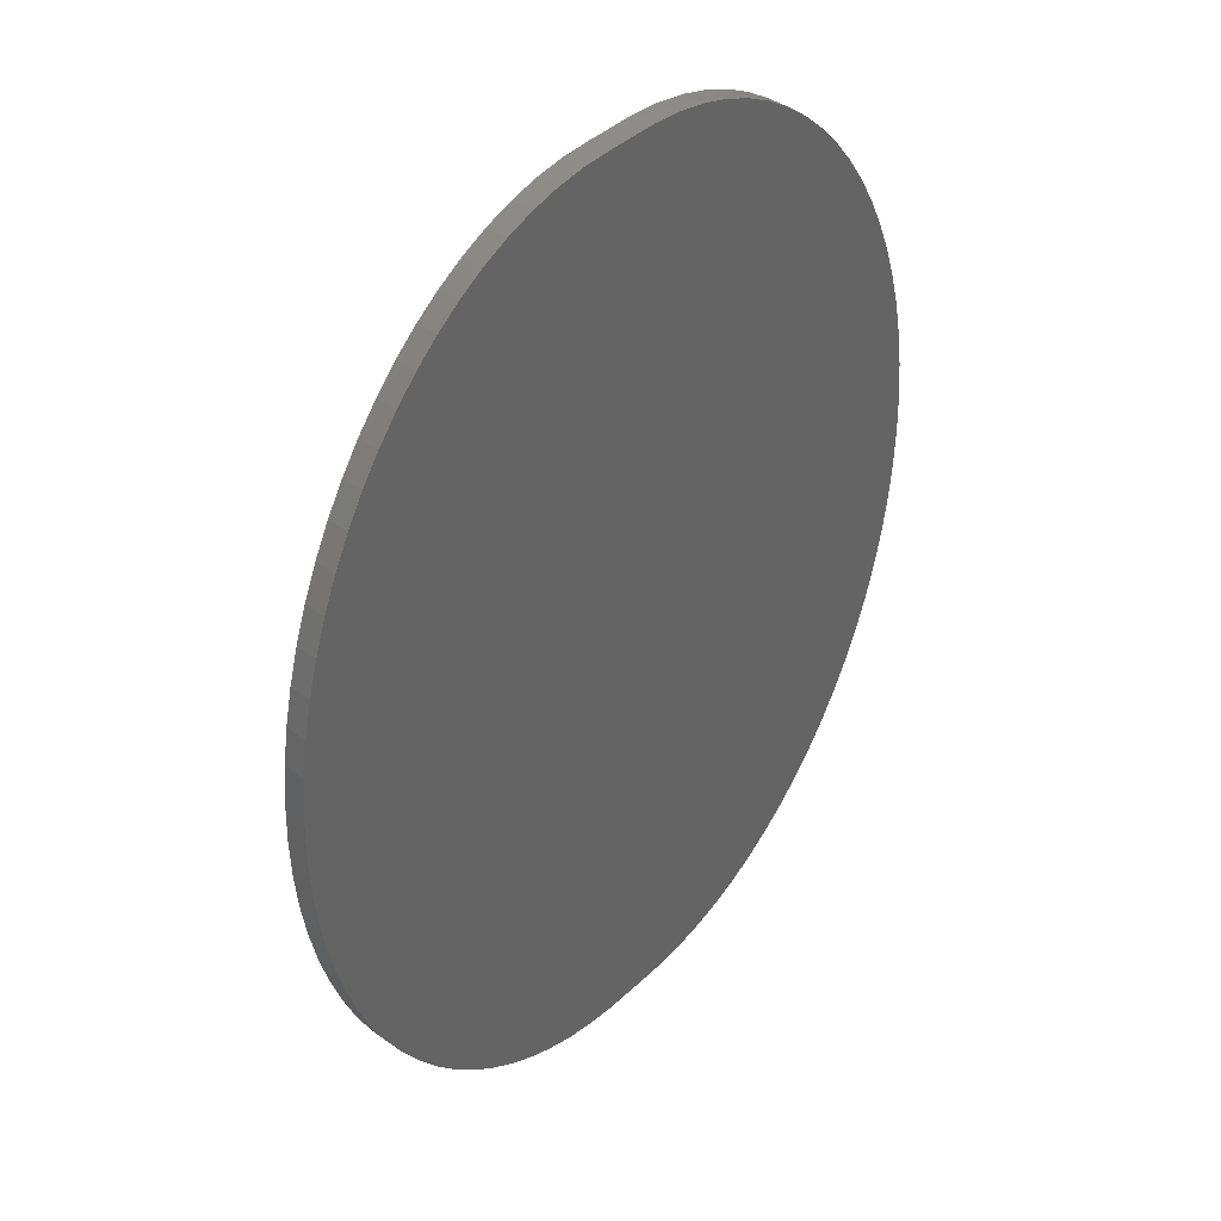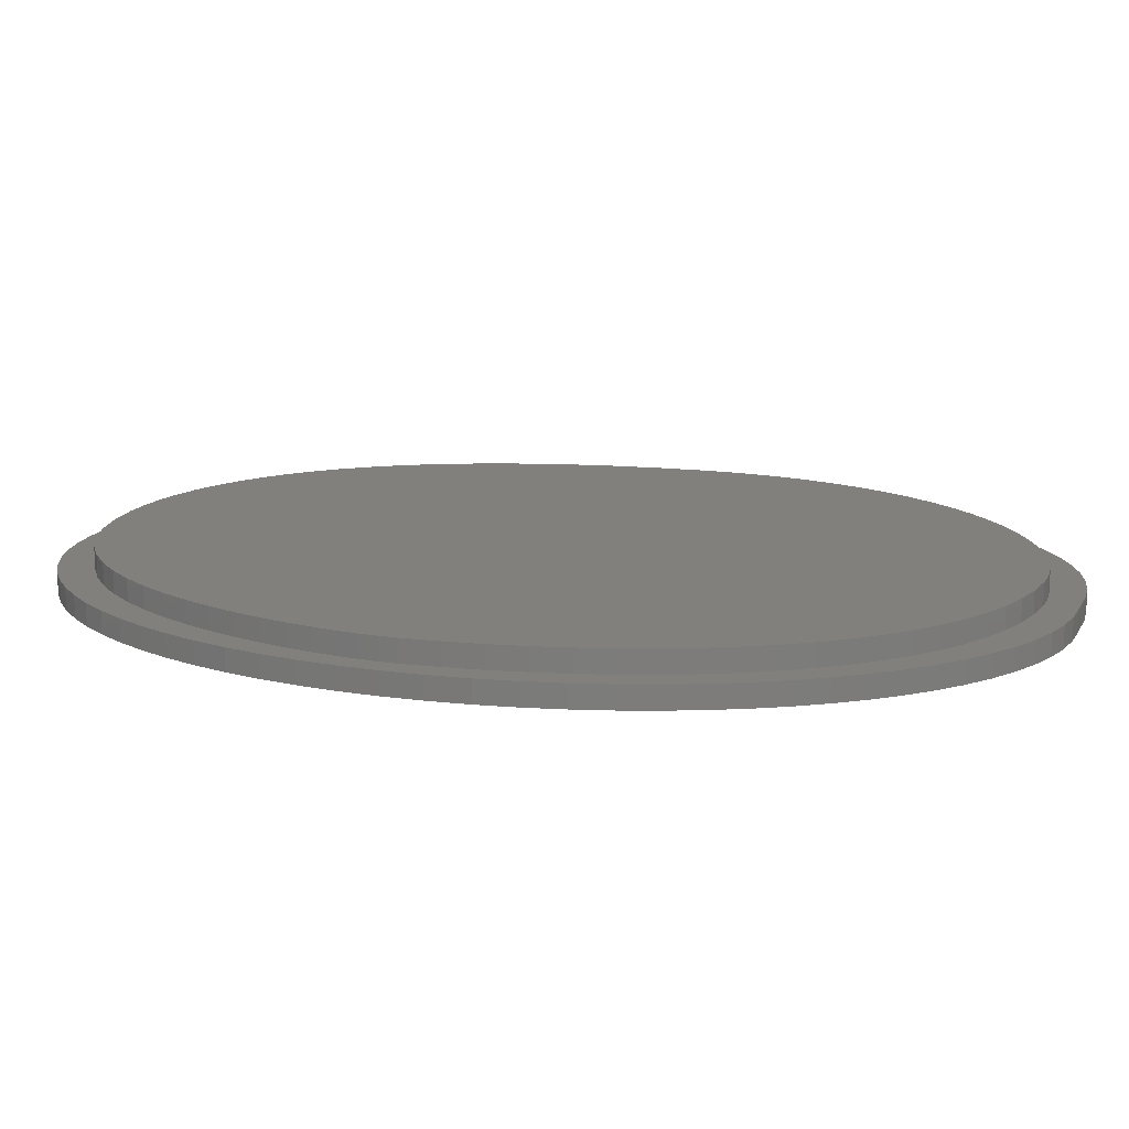
<metadata>
{"format":"stl","ext":"stl","renderer":"f3d","projection":"perspective","resolution":1024,"background":"white","views":[{"elev":39.9,"azim":132.0,"up":"+Y"},{"elev":13.9,"azim":-72.8,"up":"+Z"}]}
</metadata>
<code>
# stl→obj: 394 verts, 784 faces
v -2.453 -96.25 2.2
v 0.1096 -96.35 4.4
v -2.453 -96.25 4.4
v 0.1096 -96.35 2.2
v -11.72 -94.12 2.2
v -8.781 -95.09 4.4
v -11.72 -94.12 4.4
v -8.781 -95.09 2.2
v -5.691 -95.81 2.2
v -5.691 -95.81 4.4
v -39.25 -51.02 0
v 38.52 -50.9 0
v 38.4 -54.88 0
v -39.1 -55 0
v 38.04 -58.78 0
v 38.4 -46.91 0
v -38.71 -58.9 0
v 37.46 -62.58 0
v -39.15 -47.03 0
v -38.11 -62.7 0
v 36.66 -66.27 0
v 38.04 -43.01 0
v -37.28 -66.38 0
v 35.65 -69.83 0
v -38.82 -43.13 0
v -36.25 -69.93 0
v 34.45 -73.25 0
v 37.46 -39.21 0
v -35.02 -73.34 0
v 33.05 -76.52 0
v -38.26 -39.32 0
v -33.61 -76.6 0
v 31.48 -79.62 0
v 36.66 -35.52 0
v -32.02 -79.69 0
v 29.74 -82.55 0
v -37.48 -35.64 0
v -30.26 -82.61 0
v 27.83 -85.29 0
v 35.65 -31.96 0
v -28.34 -85.33 0
v 25.78 -87.83 0
v -36.5 -32.07 0
v -1.09 -99.45 0
v 23.58 -90.15 0
v 34.45 -28.54 0
v -0.8215 -99.46 0
v 21.25 -92.25 0
v -35.32 -28.64 0
v 0.02041 -99.49 0
v 18.8 -94.11 0
v 0.3012 -99.5 0
v 16.24 -95.71 0
v 33.05 -25.28 0
v 0.5762 -99.5 0
v 13.57 -97.06 0
v -33.94 -25.37 0
v 0.842 -99.51 0
v 10.81 -98.12 0
v 31.48 -22.17 0
v 7.961 -98.9 0
v -32.39 -22.25 0
v 1.095 -99.52 0
v 5.038 -99.38 0
v 29.74 -19.24 0
v 1.912 -99.54 0
v 2.05 -99.54 0
v -30.66 -19.31 0
v 1.744 -99.53 0
v 27.83 -16.5 0
v 1.55 -99.53 0
v -28.78 -16.56 0
v 1.332 -99.53 0
v 25.78 -13.96 0
v 0.7413 -2.226 0
v 1.285 -2.24 0
v 23.58 -11.64 0
v 1.023 -2.234 0
v 21.25 -9.542 0
v 18.8 -7.684 0
v 1.731 -2.249 0
v 16.24 -6.076 0
v 10.81 -3.667 0
v 1.909 -2.252 0
v 7.961 -2.89 0
v 2.05 -2.253 0
v 5.038 -2.414 0
v 13.57 -4.733 0
v -1.348 -99.44 0
v -1.59 -99.44 0
v -26.27 -87.86 0
v -1.814 -99.43 0
v -2.015 -99.42 0
v 1.522 -2.245 0
v -24.06 -90.17 0
v -2.191 -99.42 0
v -21.72 -92.25 0
v -2.339 -99.42 0
v -19.25 -94.09 0
v -2.453 -99.42 0
v 0.4435 -2.218 0
v -5.448 -99.27 0
v 0.1337 -2.21 0
v -8.378 -98.82 0
v -26.74 -14.01 0
v -11.23 -98.06 0
v -0.1841 -2.201 0
v -16.68 -95.68 0
v -14 -97.01 0
v -0.8279 -2.183 0
v -24.56 -11.67 0
v -1.146 -2.174 0
v -22.24 -9.561 0
v -1.456 -2.165 0
v -19.8 -7.686 0
v -1.753 -2.157 0
v -2.744 -2.134 0
v -6.055 -2.316 0
v -2.921 -2.132 0
v -11.83 -3.613 0
v -17.25 -6.061 0
v -14.58 -4.699 0
v -2.035 -2.15 0
v -8.979 -2.814 0
v -2.534 -2.138 0
v -3.062 -2.131 0
v -2.297 -2.144 0
v -21.95 -87.82 2.2
v -19.62 -89.73 4.4
v -21.95 -87.82 4.4
v -19.62 -89.73 2.2
v -17.97 -10.63 2.2
v -20.68 -12.69 4.4
v -17.97 -10.63 4.4
v -20.68 -12.69 2.2
v -24.11 -85.7 2.2
v -24.11 -85.7 4.4
v 35.8 -50.29 4.4
v 35.42 -45.54 2.2
v 35.42 -45.54 4.4
v 35.8 -50.29 2.2
v -27.94 -80.87 2.2
v -29.61 -78.19 4.4
v -29.61 -78.19 2.2
v -27.94 -80.87 4.4
v 32.91 -32.95 4.4
v 31.66 -29.31 2.2
v 31.66 -29.31 4.4
v 32.91 -32.95 2.2
v -0.3843 -5.336 2.2
v -4.465 -5.585 4.4
v -0.3843 -5.336 4.4
v -4.465 -5.585 2.2
v 35.77 -59.18 4.4
v 35.93 -55.32 2.2
v 35.93 -55.32 4.4
v 35.77 -59.18 2.2
v -17.14 -91.43 2.2
v -14.51 -92.89 4.4
v -17.14 -91.43 4.4
v -14.51 -92.89 2.2
v -36.55 -44.24 2.2
v -36.21 -42.04 4.4
v -36.21 -42.04 2.2
v -36.55 -44.24 4.4
v -31.11 -75.34 4.4
v -31.11 -75.34 2.2
v -33.27 -31.51 2.2
v -32.09 -28.64 4.4
v -32.09 -28.64 2.2
v -33.27 -31.51 4.4
v -30.73 -25.77 2.2
v -29.16 -22.92 4.4
v -29.16 -22.92 2.2
v -30.73 -25.77 4.4
v -36.73 -51.61 2.2
v -36.82 -47.81 4.4
v -36.82 -47.81 2.2
v -36.73 -51.61 4.4
v -36.75 -46.18 2.2
v -36.75 -46.18 4.4
v 5.226 -5.795 2.2
v 2.438 -5.447 4.4
v 5.226 -5.795 4.4
v 2.438 -5.447 2.2
v 13.28 -93.05 2.2
v 15.85 -91.67 4.4
v 13.28 -93.05 4.4
v 15.85 -91.67 2.2
v 10.65 -7.208 2.2
v 7.968 -6.381 4.4
v 10.65 -7.208 4.4
v 7.968 -6.381 2.2
v 24.86 -17.38 4.4
v 22.78 -15.05 2.2
v 22.78 -15.05 4.4
v 24.86 -17.38 2.2
v -26.11 -83.38 2.2
v -26.11 -83.38 4.4
v -32.44 -72.33 2.2
v -33.6 -69.18 4.4
v -33.6 -69.18 2.2
v -32.44 -72.33 4.4
v 2.722 -96.19 4.4
v 2.722 -96.19 2.2
v 34.8 -41.07 4.4
v 33.96 -36.87 2.2
v 33.96 -36.87 4.4
v 34.8 -41.07 2.2
v 30.21 -25.93 2.2
v 30.21 -25.93 4.4
v -8.255 -6.28 4.4
v -8.255 -6.28 2.2
v 18.23 -11.16 2.2
v 15.8 -9.597 4.4
v 18.23 -11.16 4.4
v 15.8 -9.597 2.2
v -11.76 -7.38 2.2
v -15 -8.842 4.4
v -11.76 -7.38 4.4
v -15 -8.842 2.2
v -35.72 -39.63 2.2
v -35.07 -37.04 4.4
v -35.07 -37.04 2.2
v -35.72 -39.63 4.4
v -34.26 -34.32 4.4
v -34.26 -34.32 2.2
v -23.15 -14.99 4.4
v -23.15 -14.99 2.2
v 20.56 -12.98 4.4
v 20.56 -12.98 2.2
v 34.56 -66.43 4.4
v 35.31 -62.88 2.2
v 35.31 -62.88 4.4
v 34.56 -66.43 2.2
v -36.47 -55.33 2.2
v -36.47 -55.33 4.4
v -34.58 -65.9 4.4
v -34.58 -65.9 2.2
v 27.28 -81.51 4.4
v 29.14 -78.86 2.2
v 29.14 -78.86 4.4
v 27.28 -81.51 2.2
v 32.3 -73 4.4
v 33.55 -69.8 2.2
v 33.55 -69.8 4.4
v 32.3 -73 2.2
v -35.39 -62.49 4.4
v -35.39 -62.49 2.2
v -25.38 -17.5 2.2
v -25.38 -17.5 4.4
v 25.24 -83.96 4.4
v 25.24 -83.96 2.2
v -36.02 -58.96 2.2
v -36.02 -58.96 4.4
v 10.66 -94.2 2.2
v 10.66 -94.2 4.4
v -27.38 -20.15 4.4
v -27.38 -20.15 2.2
v 28.59 -22.82 4.4
v 26.8 -19.97 4.4
v 30.83 -76.03 4.4
v 13.26 -8.279 4.4
v 23.06 -86.21 4.4
v 20.76 -88.24 4.4
v 18.35 -90.07 4.4
v 8.019 -95.11 4.4
v 5.365 -95.77 4.4
v 26.8 -19.97 2.2
v 28.59 -22.82 2.2
v 13.26 -8.279 2.2
v 20.76 -88.24 2.2
v 23.06 -86.21 2.2
v 18.35 -90.07 2.2
v 30.83 -76.03 2.2
v 5.365 -95.77 2.2
v 8.019 -95.11 2.2
v 38.52 -50.9 2.2
v 38.4 -46.91 2.2
v 38.04 -43.01 2.2
v 37.46 -39.21 2.2
v 38.4 -54.88 2.2
v 36.66 -35.52 2.2
v 38.04 -58.78 2.2
v 37.46 -62.58 2.2
v 35.65 -31.96 2.2
v 34.45 -28.54 2.2
v 33.05 -25.28 2.2
v 31.48 -22.17 2.2
v 29.74 -19.24 2.2
v 27.83 -16.5 2.2
v 25.78 -13.96 2.2
v 23.58 -11.64 2.2
v 21.25 -9.542 2.2
v 18.8 -7.684 2.2
v 16.24 -6.076 2.2
v 13.57 -4.733 2.2
v 10.81 -3.667 2.2
v 7.961 -2.89 2.2
v 5.038 -2.414 2.2
v 2.05 -2.253 2.2
v 1.909 -2.252 2.2
v 1.731 -2.249 2.2
v 1.522 -2.245 2.2
v 1.285 -2.24 2.2
v 1.023 -2.234 2.2
v 0.7413 -2.226 2.2
v 0.4435 -2.218 2.2
v 0.1337 -2.21 2.2
v -0.1841 -2.201 2.2
v -0.8279 -2.183 2.2
v -1.146 -2.174 2.2
v -1.456 -2.165 2.2
v -1.753 -2.157 2.2
v -2.035 -2.15 2.2
v -2.297 -2.144 2.2
v -2.534 -2.138 2.2
v -2.744 -2.134 2.2
v -2.921 -2.132 2.2
v -3.062 -2.131 2.2
v -6.055 -2.316 2.2
v -8.979 -2.814 2.2
v -11.83 -3.613 2.2
v -14.58 -4.699 2.2
v -17.25 -6.061 2.2
v -19.8 -7.686 2.2
v -22.24 -9.561 2.2
v -24.56 -11.67 2.2
v -26.74 -14.01 2.2
v -28.78 -16.56 2.2
v -30.66 -19.31 2.2
v -32.39 -22.25 2.2
v -33.94 -25.37 2.2
v -35.32 -28.64 2.2
v -36.5 -32.07 2.2
v -37.48 -35.64 2.2
v -38.26 -39.32 2.2
v -38.82 -43.13 2.2
v -38.11 -62.7 2.2
v -37.28 -66.38 2.2
v -39.15 -47.03 2.2
v -38.71 -58.9 2.2
v -39.1 -55 2.2
v -39.25 -51.02 2.2
v 36.66 -66.27 2.2
v 35.65 -69.83 2.2
v 34.45 -73.25 2.2
v 33.05 -76.52 2.2
v 31.48 -79.62 2.2
v 29.74 -82.55 2.2
v 27.83 -85.29 2.2
v 25.78 -87.83 2.2
v 23.58 -90.15 2.2
v 21.25 -92.25 2.2
v 18.8 -94.11 2.2
v 16.24 -95.71 2.2
v 13.57 -97.06 2.2
v 10.81 -98.12 2.2
v 7.961 -98.9 2.2
v 5.038 -99.38 2.2
v 2.05 -99.54 2.2
v 1.912 -99.54 2.2
v 1.744 -99.53 2.2
v 1.55 -99.53 2.2
v 1.332 -99.53 2.2
v 1.095 -99.52 2.2
v 0.842 -99.51 2.2
v 0.5762 -99.5 2.2
v 0.3012 -99.5 2.2
v 0.02041 -99.49 2.2
v -0.8215 -99.46 2.2
v -1.09 -99.45 2.2
v -1.348 -99.44 2.2
v -1.59 -99.44 2.2
v -1.814 -99.43 2.2
v -2.015 -99.42 2.2
v -2.191 -99.42 2.2
v -2.339 -99.42 2.2
v -2.453 -99.42 2.2
v -5.448 -99.27 2.2
v -8.378 -98.82 2.2
v -11.23 -98.06 2.2
v -14 -97.01 2.2
v -16.68 -95.68 2.2
v -19.25 -94.09 2.2
v -21.72 -92.25 2.2
v -24.06 -90.17 2.2
v -26.27 -87.86 2.2
v -28.34 -85.33 2.2
v -30.26 -82.61 2.2
v -32.02 -79.69 2.2
v -33.61 -76.6 2.2
v -35.02 -73.34 2.2
v -36.25 -69.93 2.2
f 1 2 3
f 2 1 4
f 5 6 7
f 6 5 8
f 9 3 10
f 3 9 1
f 11 12 13
f 14 13 15
f 12 11 16
f 17 15 18
f 19 16 11
f 20 18 21
f 16 19 22
f 23 21 24
f 25 22 19
f 26 24 27
f 22 25 28
f 29 27 30
f 31 28 25
f 32 30 33
f 28 31 34
f 35 33 36
f 37 34 31
f 38 36 39
f 34 37 40
f 41 39 42
f 43 40 37
f 44 42 45
f 40 43 46
f 47 45 48
f 49 46 43
f 50 48 51
f 13 14 11
f 52 51 53
f 46 49 54
f 55 53 56
f 57 54 49
f 58 56 59
f 54 57 60
f 58 59 61
f 62 60 57
f 63 61 64
f 60 62 65
f 66 64 67
f 68 65 62
f 69 64 66
f 65 68 70
f 71 64 69
f 72 70 68
f 73 64 71
f 70 72 74
f 63 64 73
f 75 74 72
f 61 63 58
f 76 77 78
f 56 58 55
f 77 76 79
f 53 55 52
f 80 81 82
f 51 52 50
f 83 84 85
f 48 50 47
f 85 86 87
f 44 45 47
f 85 84 86
f 42 44 41
f 88 84 83
f 41 44 89
f 82 84 88
f 41 89 90
f 84 82 81
f 91 90 92
f 91 92 93
f 81 80 94
f 95 93 96
f 79 94 80
f 97 96 98
f 99 98 100
f 94 79 76
f 77 75 78
f 74 75 77
f 75 72 101
f 99 100 102
f 101 72 103
f 99 102 104
f 105 103 72
f 99 104 106
f 103 105 107
f 108 106 109
f 107 105 110
f 99 106 108
f 111 110 105
f 98 99 97
f 110 111 112
f 96 97 95
f 112 113 114
f 93 95 91
f 15 17 14
f 90 91 41
f 115 114 113
f 39 41 38
f 114 115 116
f 36 38 35
f 18 20 17
f 33 35 32
f 30 32 29
f 27 29 26
f 117 118 119
f 24 26 23
f 120 115 121
f 21 23 20
f 120 121 122
f 116 115 123
f 124 115 120
f 118 125 115
f 118 115 124
f 119 118 126
f 125 118 117
f 127 115 125
f 123 115 127
f 113 112 111
f 128 129 130
f 129 128 131
f 132 133 134
f 133 132 135
f 136 130 137
f 130 136 128
f 138 139 140
f 139 138 141
f 142 143 144
f 143 142 145
f 146 147 148
f 147 146 149
f 150 151 152
f 151 150 153
f 154 155 156
f 155 154 157
f 158 159 160
f 159 158 161
f 162 163 164
f 163 162 165
f 144 166 167
f 166 144 143
f 131 160 129
f 160 131 158
f 168 169 170
f 169 168 171
f 156 141 138
f 141 156 155
f 172 173 174
f 173 172 175
f 161 7 159
f 7 161 5
f 176 177 178
f 177 176 179
f 180 165 162
f 165 180 181
f 182 183 184
f 183 182 185
f 186 187 188
f 187 186 189
f 190 191 192
f 191 190 193
f 194 195 196
f 195 194 197
f 185 152 183
f 152 185 150
f 198 145 142
f 145 198 199
f 200 201 202
f 201 200 203
f 4 204 2
f 204 4 205
f 206 207 208
f 207 206 209
f 148 210 211
f 210 148 147
f 153 212 151
f 212 153 213
f 214 215 216
f 215 214 217
f 136 199 198
f 199 136 137
f 218 219 220
f 219 218 221
f 222 223 224
f 223 222 225
f 213 220 212
f 220 213 218
f 224 226 227
f 226 224 223
f 170 175 172
f 175 170 169
f 135 228 133
f 228 135 229
f 195 230 196
f 230 195 231
f 164 225 222
f 225 164 163
f 8 10 6
f 10 8 9
f 232 233 234
f 233 232 235
f 167 203 200
f 203 167 166
f 236 179 176
f 179 236 237
f 227 171 168
f 171 227 226
f 202 238 239
f 238 202 201
f 240 241 242
f 241 240 243
f 244 245 246
f 245 244 247
f 178 181 180
f 181 178 177
f 193 184 191
f 184 193 182
f 239 248 249
f 248 239 238
f 250 228 229
f 228 250 251
f 252 243 240
f 243 252 253
f 254 237 236
f 237 254 255
f 256 188 257
f 188 256 186
f 174 258 259
f 258 174 173
f 231 216 230
f 216 231 214
f 140 209 206
f 209 140 139
f 246 235 232
f 235 246 245
f 255 156 138
f 237 138 140
f 248 156 255
f 163 140 206
f 156 248 154
f 223 206 208
f 138 237 255
f 171 208 146
f 238 154 248
f 169 146 148
f 154 238 234
f 175 148 211
f 234 238 232
f 173 211 260
f 201 232 238
f 258 260 261
f 232 201 246
f 258 261 194
f 246 201 244
f 251 194 196
f 203 244 201
f 251 196 230
f 244 203 262
f 251 230 216
f 262 203 242
f 251 216 215
f 166 242 203
f 251 215 263
f 242 166 240
f 251 263 192
f 240 166 252
f 251 192 191
f 143 252 166
f 251 191 184
f 252 143 264
f 251 184 183
f 145 264 143
f 251 183 152
f 264 145 265
f 228 152 151
f 265 145 266
f 228 151 212
f 199 266 145
f 137 187 199
f 228 212 220
f 130 187 137
f 228 220 219
f 267 10 268
f 228 219 134
f 204 10 2
f 228 134 133
f 2 10 3
f 152 228 251
f 268 10 204
f 194 251 258
f 257 6 267
f 260 258 173
f 211 173 175
f 148 175 169
f 129 188 130
f 6 257 7
f 187 130 188
f 146 169 171
f 160 188 129
f 208 171 226
f 159 188 160
f 208 226 223
f 188 159 257
f 206 223 225
f 7 257 159
f 206 225 163
f 10 267 6
f 140 163 179
f 266 199 187
f 179 163 165
f 140 179 237
f 177 165 181
f 165 177 179
f 260 269 261
f 269 260 270
f 271 192 263
f 192 271 190
f 221 134 219
f 134 221 132
f 261 197 194
f 197 261 269
f 249 255 254
f 255 249 248
f 272 264 265
f 264 272 273
f 234 157 154
f 157 234 233
f 274 265 266
f 265 274 272
f 259 251 250
f 251 259 258
f 208 149 146
f 149 208 207
f 211 270 260
f 270 211 210
f 217 263 215
f 263 217 271
f 189 266 187
f 266 189 274
f 262 247 244
f 247 262 275
f 242 275 262
f 275 242 241
f 264 253 252
f 253 264 273
f 205 268 204
f 268 205 276
f 277 257 267
f 257 277 256
f 276 267 268
f 267 276 277
f 141 278 279
f 139 279 280
f 155 278 141
f 209 280 281
f 278 155 282
f 207 281 283
f 282 155 284
f 284 157 285
f 157 284 155
f 149 283 286
f 279 139 141
f 280 209 139
f 149 286 287
f 281 207 209
f 147 287 288
f 283 149 207
f 287 147 149
f 210 288 289
f 288 210 147
f 270 289 290
f 289 270 210
f 269 290 291
f 290 269 270
f 197 291 292
f 291 197 269
f 195 292 293
f 292 195 197
f 231 293 294
f 293 231 195
f 214 294 295
f 294 214 231
f 217 295 296
f 295 217 214
f 271 296 297
f 296 271 217
f 190 297 298
f 297 190 271
f 298 193 190
f 299 193 298
f 299 182 193
f 300 182 299
f 300 185 182
f 301 185 300
f 302 185 301
f 303 185 302
f 304 185 303
f 305 185 304
f 306 185 305
f 150 306 307
f 150 307 308
f 150 308 309
f 150 309 310
f 306 150 185
f 311 150 310
f 312 150 311
f 313 150 312
f 314 150 313
f 315 150 314
f 316 150 315
f 317 150 316
f 153 317 318
f 153 318 319
f 153 319 320
f 317 153 150
f 321 153 320
f 321 213 153
f 322 213 321
f 323 213 322
f 213 323 218
f 324 218 323
f 324 221 218
f 325 221 324
f 325 132 221
f 326 132 325
f 327 132 326
f 132 327 135
f 328 135 327
f 135 328 229
f 329 229 328
f 229 329 250
f 330 250 329
f 250 330 259
f 331 259 330
f 259 331 174
f 332 174 331
f 174 332 172
f 333 172 332
f 172 333 170
f 334 170 333
f 170 334 168
f 335 168 334
f 168 335 227
f 336 227 335
f 227 336 224
f 337 224 336
f 224 337 222
f 222 337 164
f 338 164 337
f 164 338 162
f 162 338 180
f 178 339 340
f 341 180 338
f 178 342 339
f 180 341 178
f 178 343 342
f 344 178 341
f 178 344 343
f 233 285 157
f 285 233 345
f 235 345 233
f 345 235 346
f 245 346 235
f 346 245 347
f 247 347 245
f 347 247 348
f 275 348 247
f 348 275 349
f 241 349 275
f 349 241 350
f 243 350 241
f 350 243 351
f 253 351 243
f 351 253 352
f 273 352 253
f 352 273 353
f 272 353 273
f 353 272 354
f 274 354 272
f 354 274 355
f 189 355 274
f 355 189 356
f 186 356 189
f 356 186 357
f 256 357 186
f 357 256 358
f 277 358 256
f 277 359 358
f 276 359 277
f 276 360 359
f 205 360 276
f 205 361 360
f 205 362 361
f 205 363 362
f 205 364 363
f 205 365 364
f 4 365 205
f 365 4 366
f 366 4 367
f 367 4 368
f 368 4 369
f 4 370 369
f 4 371 370
f 4 372 371
f 4 373 372
f 1 373 4
f 373 1 374
f 374 1 375
f 375 1 376
f 376 1 377
f 377 1 378
f 1 379 378
f 1 380 379
f 9 380 1
f 9 381 380
f 8 381 9
f 8 382 381
f 5 382 8
f 5 383 382
f 161 383 5
f 161 384 383
f 158 384 161
f 158 385 384
f 131 385 158
f 131 386 385
f 128 386 131
f 128 387 386
f 388 128 136
f 389 136 198
f 128 388 387
f 390 198 142
f 136 389 388
f 391 142 144
f 198 390 389
f 392 144 167
f 142 391 390
f 393 167 200
f 393 200 202
f 144 392 391
f 394 202 239
f 167 393 392
f 340 239 249
f 340 249 254
f 202 394 393
f 340 254 236
f 340 236 176
f 239 340 394
f 340 176 178
f 64 359 360
f 359 64 61
f 61 358 359
f 358 61 59
f 59 357 358
f 357 59 56
f 56 356 357
f 356 56 53
f 53 355 356
f 355 53 51
f 51 354 355
f 354 51 48
f 48 353 354
f 353 48 45
f 353 42 352
f 42 353 45
f 352 39 351
f 39 352 42
f 351 36 350
f 36 351 39
f 350 33 349
f 33 350 36
f 349 30 348
f 30 349 33
f 348 27 347
f 27 348 30
f 347 24 346
f 24 347 27
f 346 21 345
f 21 346 24
f 345 18 285
f 18 345 21
f 285 15 284
f 15 285 18
f 284 13 282
f 13 284 15
f 282 12 278
f 12 282 13
f 278 16 279
f 16 278 12
f 279 22 280
f 22 279 16
f 280 28 281
f 28 280 22
f 281 34 283
f 34 281 28
f 283 40 286
f 40 283 34
f 286 46 287
f 46 286 40
f 287 54 288
f 54 287 46
f 288 60 289
f 60 288 54
f 289 65 290
f 65 289 60
f 290 70 291
f 70 290 65
f 291 74 292
f 74 291 70
f 292 77 293
f 77 292 74
f 77 294 293
f 294 77 79
f 79 295 294
f 295 79 80
f 80 296 295
f 296 80 82
f 82 297 296
f 297 82 88
f 88 298 297
f 298 88 83
f 83 299 298
f 299 83 85
f 85 300 299
f 300 85 87
f 87 301 300
f 301 87 86
f 86 302 301
f 302 86 84
f 84 303 302
f 303 84 81
f 81 304 303
f 304 81 94
f 94 305 304
f 305 94 76
f 76 306 305
f 306 76 78
f 78 307 306
f 307 78 75
f 75 308 307
f 308 75 101
f 101 309 308
f 309 101 103
f 103 310 309
f 310 103 107
f 107 311 310
f 311 107 110
f 110 312 311
f 312 110 112
f 112 313 312
f 313 112 114
f 114 314 313
f 314 114 116
f 116 315 314
f 315 116 123
f 123 316 315
f 316 123 127
f 127 317 316
f 317 127 125
f 125 318 317
f 318 125 117
f 117 319 318
f 319 117 119
f 119 320 319
f 320 119 126
f 126 321 320
f 321 126 118
f 118 322 321
f 322 118 124
f 124 323 322
f 323 124 120
f 120 324 323
f 324 120 122
f 122 325 324
f 325 122 121
f 121 326 325
f 326 121 115
f 115 327 326
f 327 115 113
f 113 328 327
f 328 113 111
f 105 328 111
f 328 105 329
f 72 329 105
f 329 72 330
f 68 330 72
f 330 68 331
f 62 331 68
f 331 62 332
f 57 332 62
f 332 57 333
f 49 333 57
f 333 49 334
f 43 334 49
f 334 43 335
f 37 335 43
f 335 37 336
f 31 336 37
f 336 31 337
f 25 337 31
f 337 25 338
f 19 338 25
f 338 19 341
f 11 341 19
f 341 11 344
f 14 344 11
f 344 14 343
f 17 343 14
f 343 17 342
f 20 342 17
f 342 20 339
f 23 339 20
f 339 23 340
f 26 340 23
f 340 26 394
f 29 394 26
f 394 29 393
f 32 393 29
f 393 32 392
f 35 392 32
f 392 35 391
f 38 391 35
f 391 38 390
f 41 390 38
f 390 41 389
f 91 389 41
f 389 91 388
f 95 388 91
f 388 95 387
f 95 386 387
f 386 95 97
f 97 385 386
f 385 97 99
f 99 384 385
f 384 99 108
f 108 383 384
f 383 108 109
f 109 382 383
f 382 109 106
f 106 381 382
f 381 106 104
f 104 380 381
f 380 104 102
f 102 379 380
f 379 102 100
f 100 378 379
f 378 100 98
f 98 377 378
f 377 98 96
f 96 376 377
f 376 96 93
f 93 375 376
f 375 93 92
f 92 374 375
f 374 92 90
f 90 373 374
f 373 90 89
f 89 372 373
f 372 89 44
f 44 371 372
f 371 44 47
f 47 370 371
f 370 47 50
f 50 369 370
f 369 50 52
f 52 368 369
f 368 52 55
f 55 367 368
f 367 55 58
f 58 366 367
f 366 58 63
f 63 365 366
f 365 63 73
f 73 364 365
f 364 73 71
f 71 363 364
f 363 71 69
f 69 362 363
f 362 69 66
f 66 361 362
f 361 66 67
f 67 360 361
f 360 67 64

</code>
